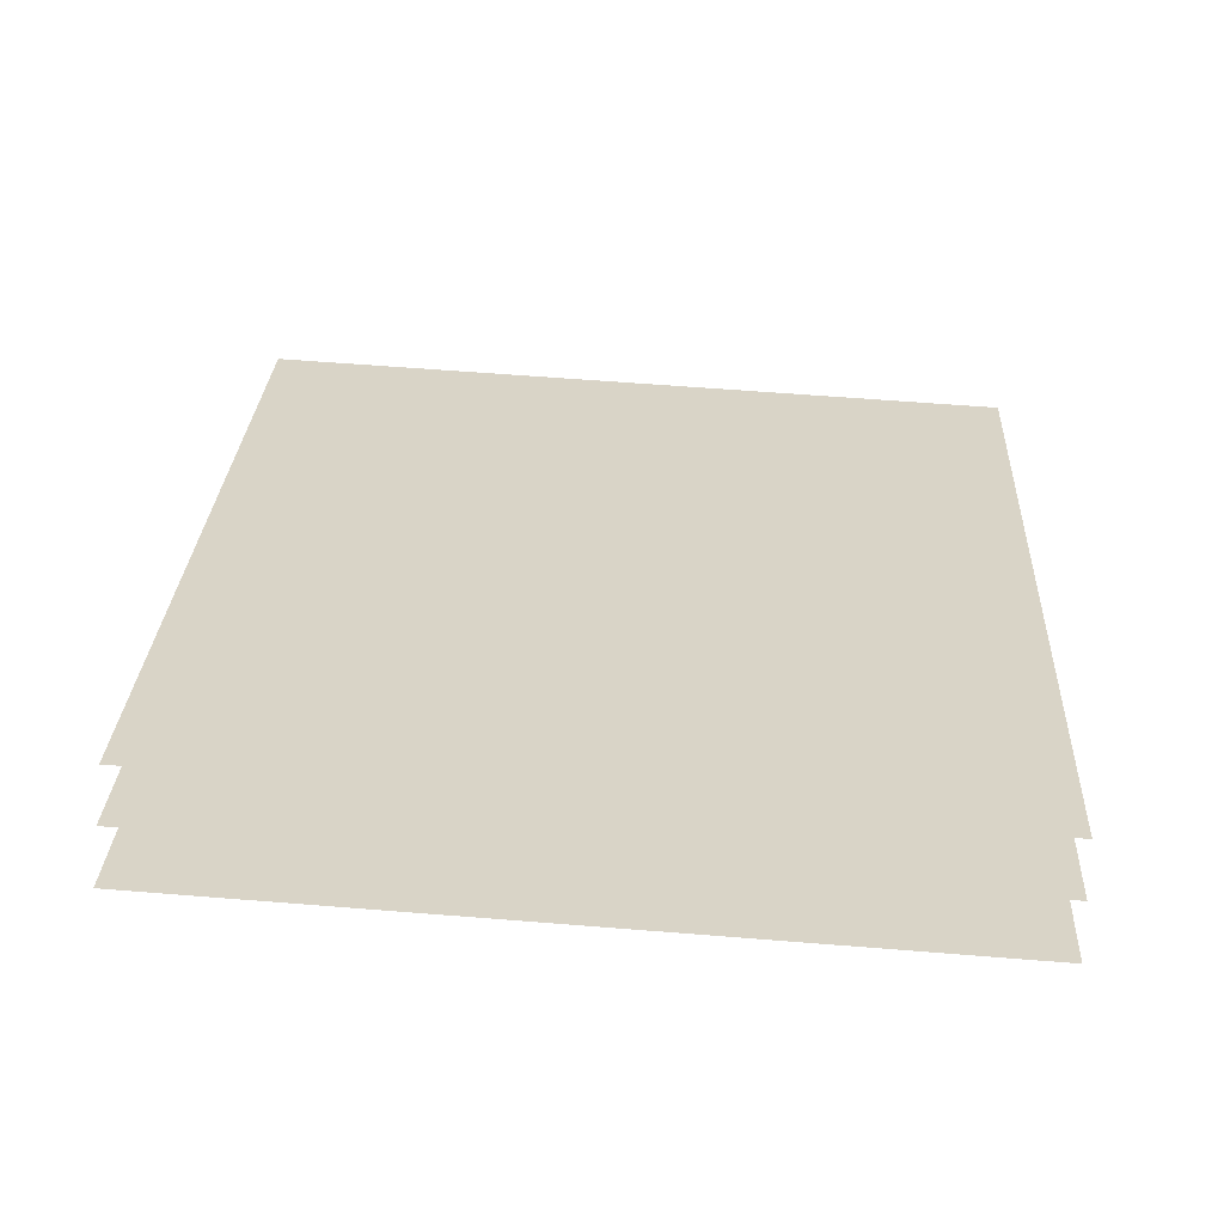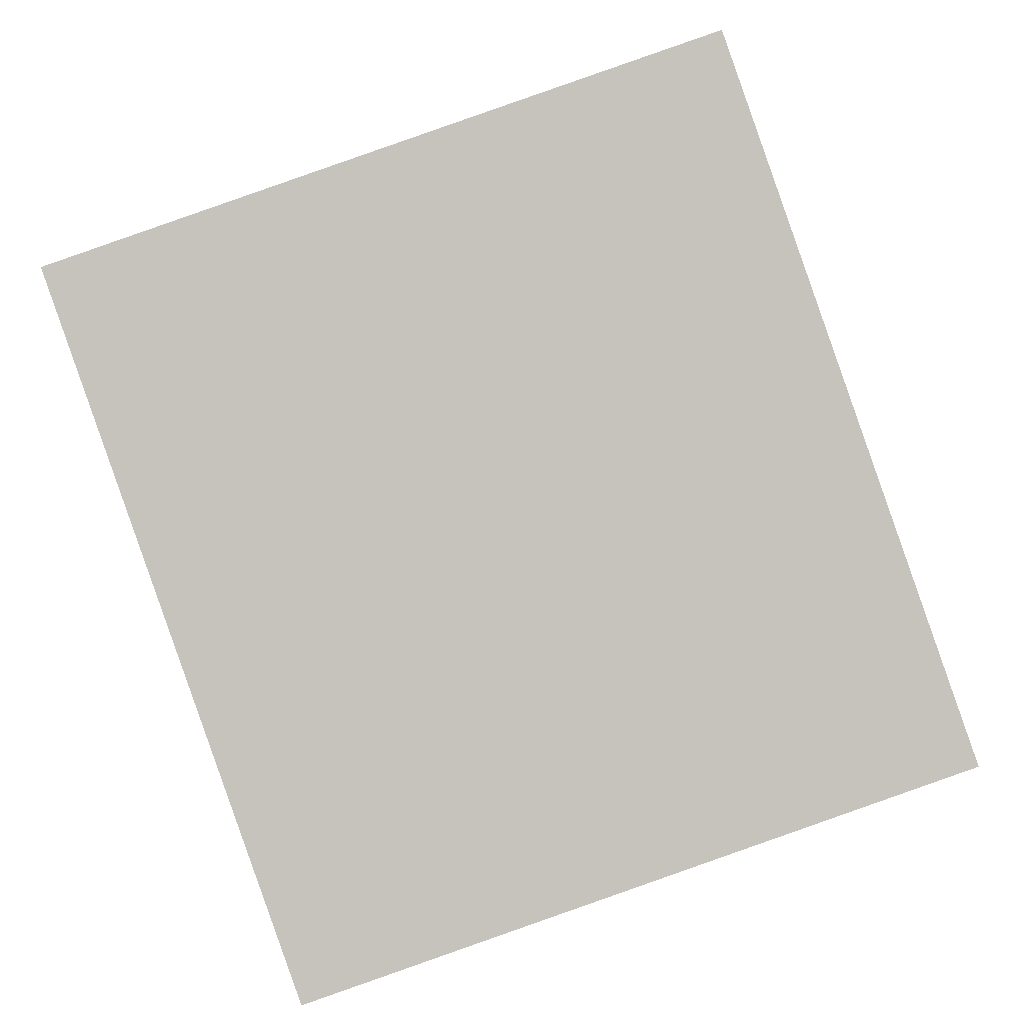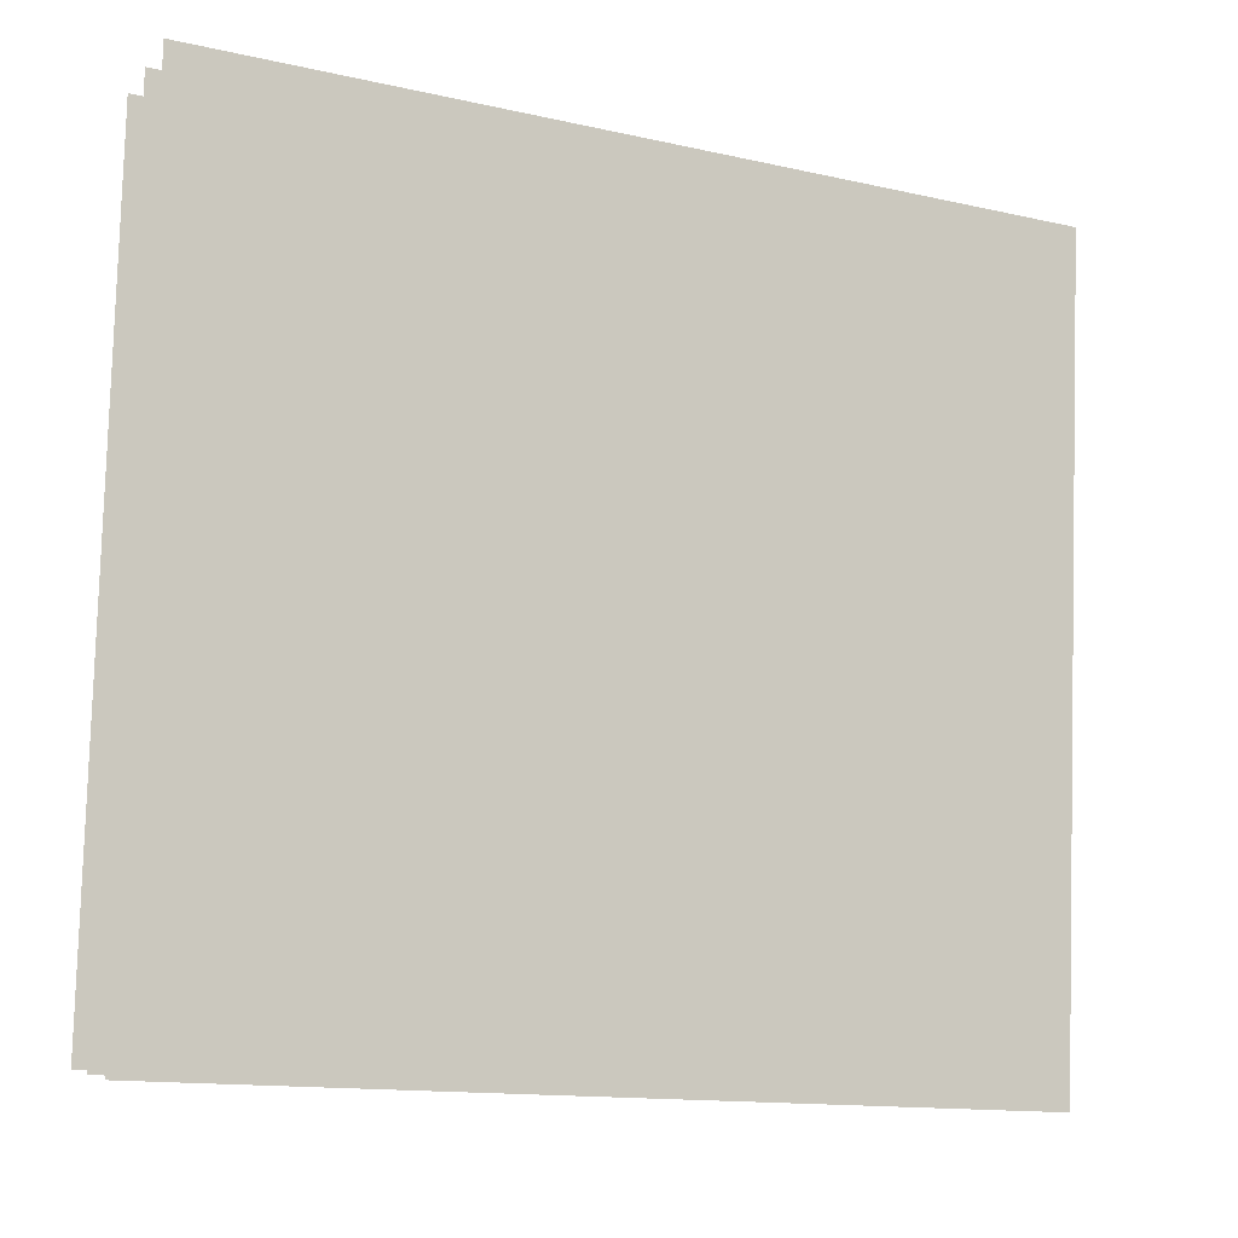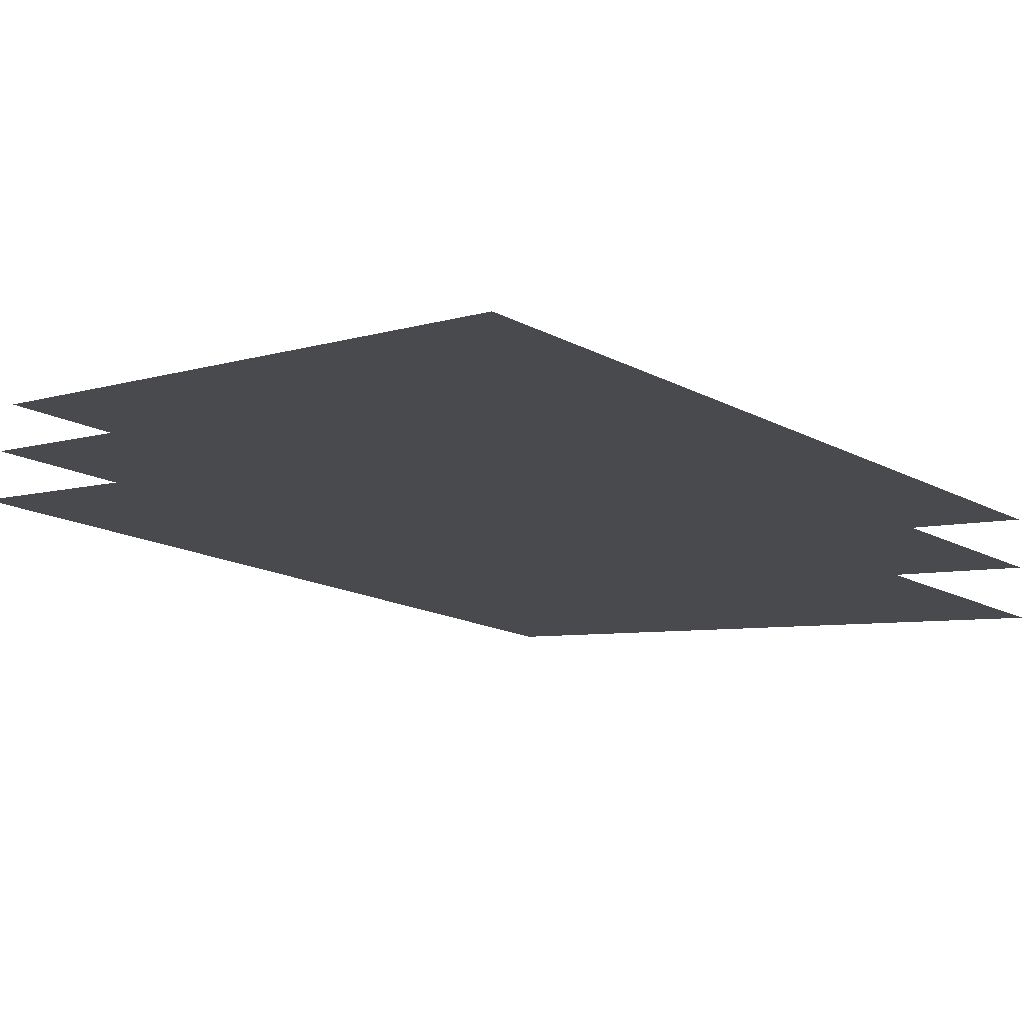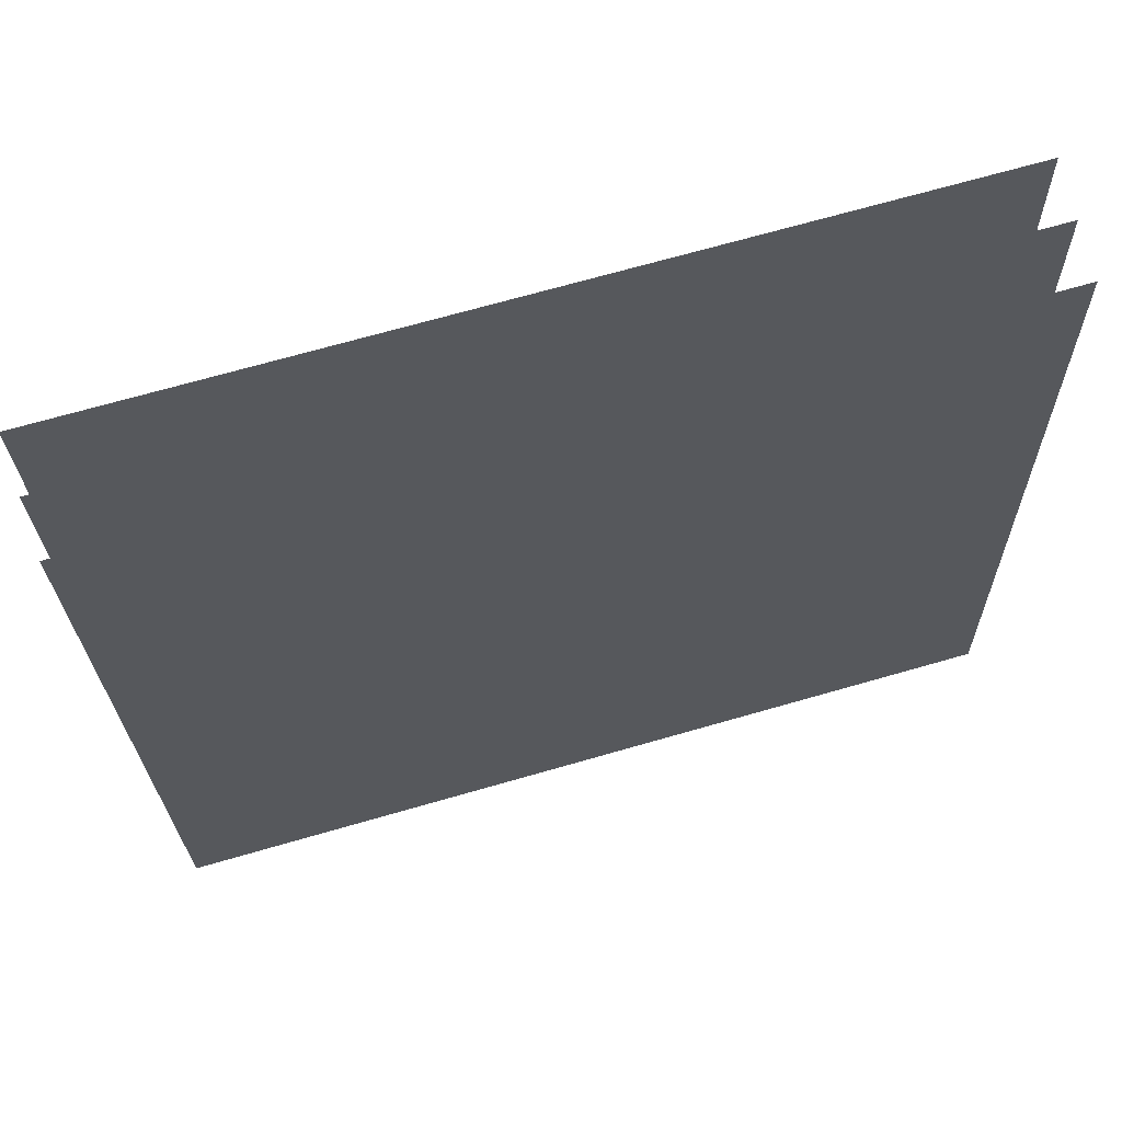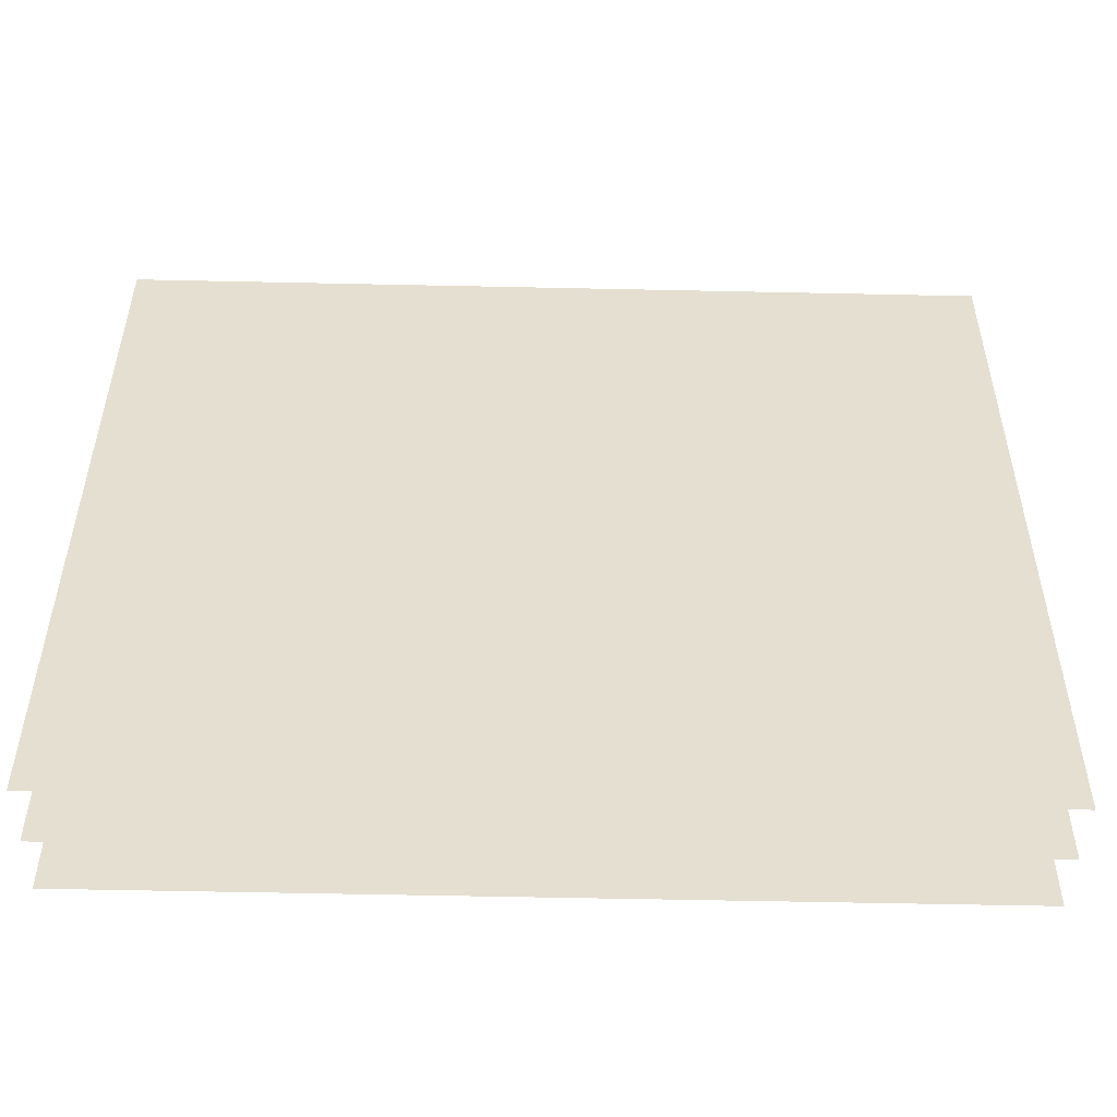
<metadata>
{"format":"obj","ext":"obj","renderer":"f3d","projection":"perspective","resolution":1024,"background":"white","views":[{"elev":15.6,"azim":92.9,"up":"+Z"},{"elev":-76.3,"azim":-70.2,"up":"+Z"},{"elev":-13.2,"azim":164.6,"up":"+Y"},{"elev":-0.4,"azim":-43.7,"up":"+Z"},{"elev":69.5,"azim":-3.8,"up":"+Y"},{"elev":-57.3,"azim":-169.0,"up":"+Y"}]}
</metadata>
<code>
o t
v -0.4405 0 -1.5
v -0.4368 -0.2041 -1.488
v -0.2225 0 -1.548
v -0.2206 -0.2041 -1.535
v -0.4364 0 -1.486
v -0.4326 -0.2022 -1.473
v -0.2204 0 -1.533
v -0.2185 -0.2022 -1.52
v -0.4323 0 -1.472
v -0.4286 -0.2003 -1.46
v -0.2184 0 -1.519
v -0.2165 -0.2003 -1.506
f 2 4 3
f 6 8 7
f 10 12 11
f 1 2 3
f 5 6 7
f 9 10 11

</code>
